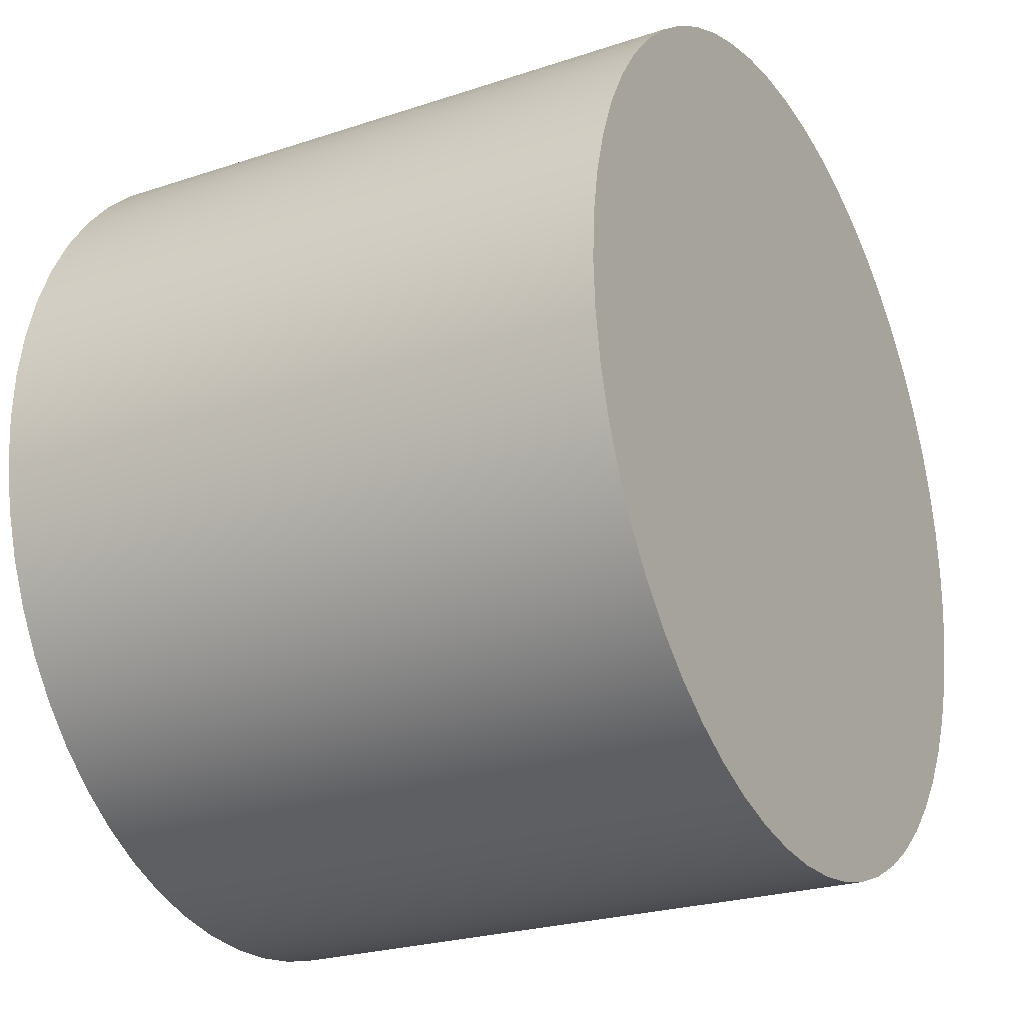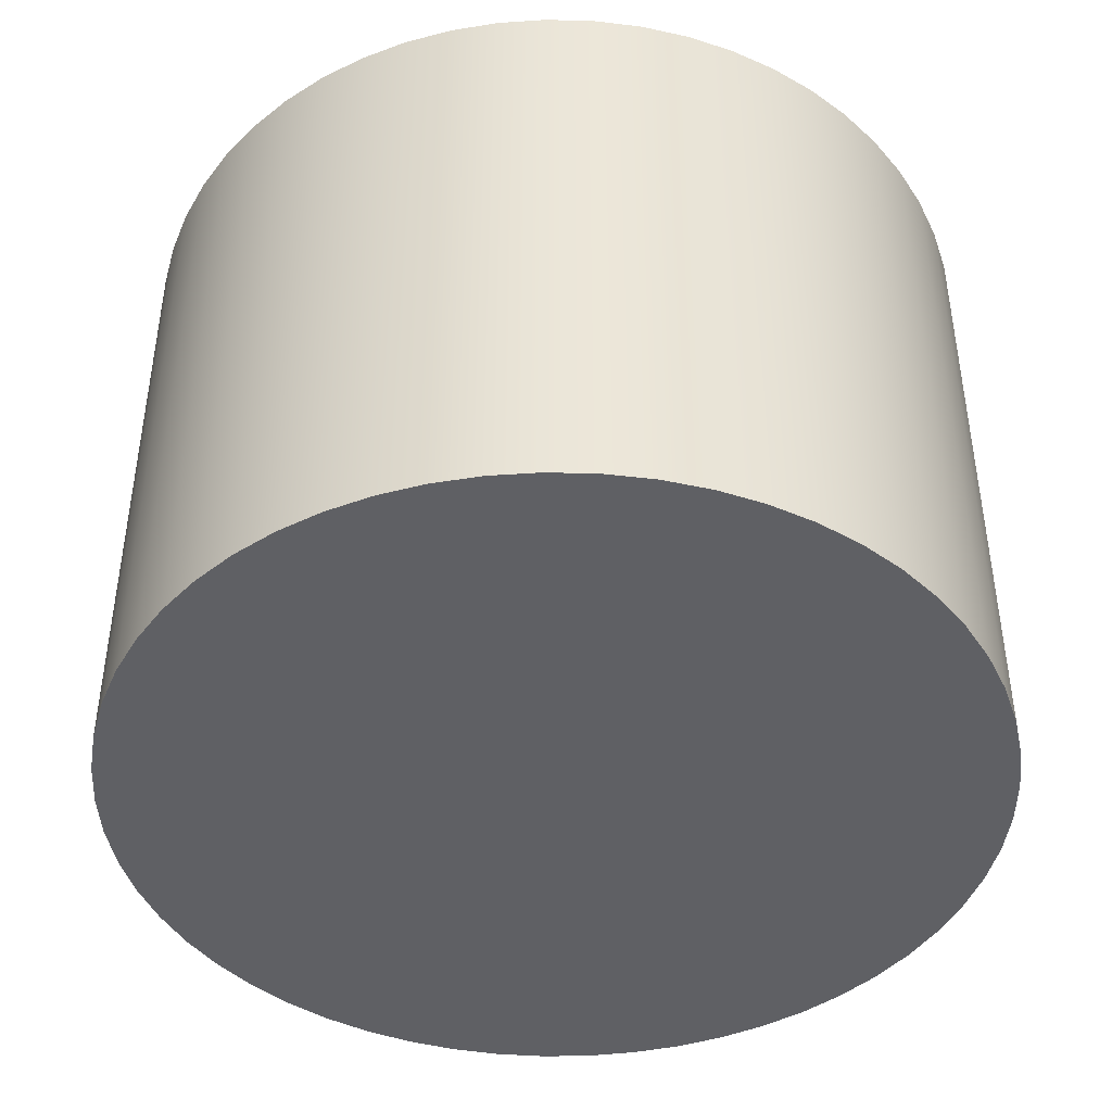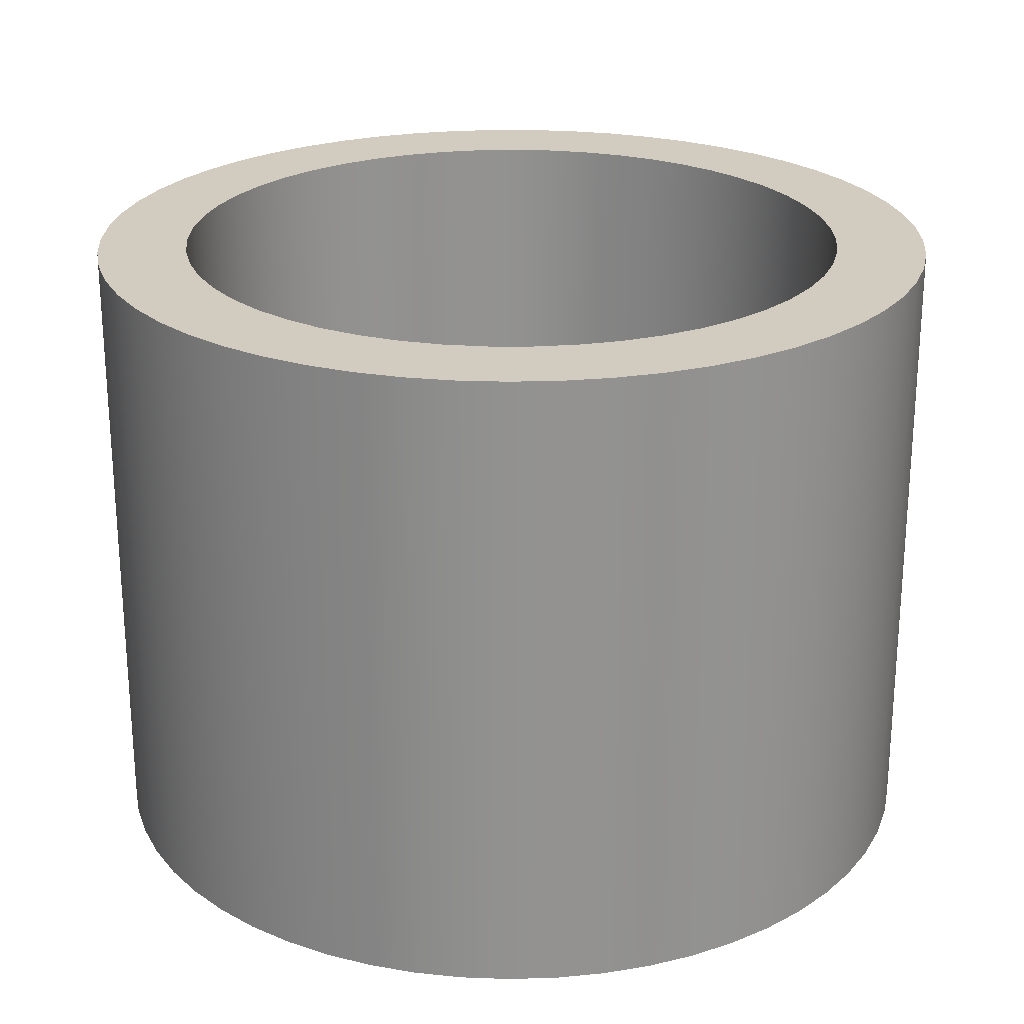
<metadata>
{"format":"obj","ext":"obj","renderer":"f3d","projection":"perspective","resolution":1024,"background":"white","views":[{"elev":-24.2,"azim":-61.1,"up":"+Z"},{"elev":-43.7,"azim":-6.5,"up":"+Y"},{"elev":23.9,"azim":-178.1,"up":"+Y"}]}
</metadata>
<code>
v -2.413 3.556 2.955e-16
v -2.398 3.556 -0.2654
v -2.355 3.556 -0.5277
v -2.282 3.556 -0.7835
v -2.182 3.556 -1.03
v -2.056 3.556 -1.264
v -1.904 3.556 -1.482
v -1.73 3.556 -1.683
v -1.534 3.556 -1.863
v -1.32 3.556 -2.02
v -1.09 3.556 -2.153
v -0.8461 3.556 -2.26
v -0.5924 3.556 -2.339
v -0.3314 3.556 -2.39
v -0.06649 3.556 -2.412
v 0.1993 3.556 -2.405
v 0.4626 3.556 -2.368
v 0.7203 3.556 -2.303
v 0.9693 3.556 -2.21
v 1.207 3.556 -2.09
v 1.429 3.556 -1.944
v 1.634 3.556 -1.775
v 1.82 3.556 -1.585
v 1.983 3.556 -1.375
v 2.122 3.556 -1.148
v 2.236 3.556 -0.908
v 2.322 3.556 -0.6566
v 2.38 3.556 -0.3972
v 2.409 3.556 -0.1329
v 2.409 3.556 0.1329
v 2.38 3.556 0.3972
v 2.322 3.556 0.6566
v 2.236 3.556 0.908
v 2.122 3.556 1.148
v 1.983 3.556 1.375
v 1.82 3.556 1.585
v 1.634 3.556 1.775
v 1.429 3.556 1.944
v 1.207 3.556 2.09
v 0.9693 3.556 2.21
v 0.7203 3.556 2.303
v 0.4626 3.556 2.368
v 0.1993 3.556 2.405
v -0.06649 3.556 2.412
v -0.3314 3.556 2.39
v -0.5924 3.556 2.339
v -0.8461 3.556 2.26
v -1.09 3.556 2.153
v -1.32 3.556 2.02
v -1.534 3.556 1.863
v -1.73 3.556 1.683
v -1.904 3.556 1.482
v -2.056 3.556 1.264
v -2.182 3.556 1.03
v -2.282 3.556 0.7835
v -2.355 3.556 0.5277
v -2.398 3.556 0.2654
v -2.413 0 2.955e-16
v -2.398 0 0.2654
v -2.355 0 0.5277
v -2.282 0 0.7835
v -2.182 0 1.03
v -2.056 0 1.264
v -1.904 0 1.482
v -1.73 0 1.683
v -1.534 0 1.863
v -1.32 0 2.02
v -1.09 0 2.153
v -0.8461 0 2.26
v -0.5924 0 2.339
v -0.3314 0 2.39
v -0.06649 0 2.412
v 0.1993 0 2.405
v 0.4626 0 2.368
v 0.7203 0 2.303
v 0.9693 0 2.21
v 1.207 0 2.09
v 1.429 0 1.944
v 1.634 0 1.775
v 1.82 0 1.585
v 1.983 0 1.375
v 2.122 0 1.148
v 2.236 0 0.908
v 2.322 0 0.6566
v 2.38 0 0.3972
v 2.409 0 0.1329
v 2.409 0 -0.1329
v 2.38 0 -0.3972
v 2.322 0 -0.6566
v 2.236 0 -0.908
v 2.122 0 -1.148
v 1.983 0 -1.375
v 1.82 0 -1.585
v 1.634 0 -1.775
v 1.429 0 -1.944
v 1.207 0 -2.09
v 0.9693 0 -2.21
v 0.7203 0 -2.303
v 0.4626 0 -2.368
v 0.1993 0 -2.405
v -0.06649 0 -2.412
v -0.3314 0 -2.39
v -0.5924 0 -2.339
v -0.8461 0 -2.26
v -1.09 0 -2.153
v -1.32 0 -2.02
v -1.534 0 -1.863
v -1.73 0 -1.683
v -1.904 0 -1.482
v -2.056 0 -1.264
v -2.182 0 -1.03
v -2.282 0 -0.7835
v -2.355 0 -0.5277
v -2.398 0 -0.2654
v -2.413 0 2.955e-16
v -2.413 3.556 2.955e-16
v -2.413 0 2.955e-16
v -2.398 0 -0.2654
v -2.355 0 -0.5277
v -2.282 0 -0.7835
v -2.182 0 -1.03
v -2.056 0 -1.264
v -1.904 0 -1.482
v -1.73 0 -1.683
v -1.534 0 -1.863
v -1.32 0 -2.02
v -1.09 0 -2.153
v -0.8461 0 -2.26
v -0.5924 0 -2.339
v -0.3314 0 -2.39
v -0.06649 0 -2.412
v 0.1993 0 -2.405
v 0.4626 0 -2.368
v 0.7203 0 -2.303
v 0.9693 0 -2.21
v 1.207 0 -2.09
v 1.429 0 -1.944
v 1.634 0 -1.775
v 1.82 0 -1.585
v 1.983 0 -1.375
v 2.122 0 -1.148
v 2.236 0 -0.908
v 2.322 0 -0.6566
v 2.38 0 -0.3972
v 2.409 0 -0.1329
v 2.409 0 0.1329
v 2.38 0 0.3972
v 2.322 0 0.6566
v 2.236 0 0.908
v 2.122 0 1.148
v 1.983 0 1.375
v 1.82 0 1.585
v 1.634 0 1.775
v 1.429 0 1.944
v 1.207 0 2.09
v 0.9693 0 2.21
v 0.7203 0 2.303
v 0.4626 0 2.368
v 0.1993 0 2.405
v -0.06649 0 2.412
v -0.3314 0 2.39
v -0.5924 0 2.339
v -0.8461 0 2.26
v -1.09 0 2.153
v -1.32 0 2.02
v -1.534 0 1.863
v -1.73 0 1.683
v -1.904 0 1.482
v -2.056 0 1.264
v -2.182 0 1.03
v -2.282 0 0.7835
v -2.355 0 0.5277
v -2.398 0 0.2654
v -1.905 0.4318 2.333e-16
v -1.891 0.4318 -0.2341
v -1.847 0.4318 -0.4647
v -1.776 0.4318 -0.6882
v -1.678 0.4318 -0.9012
v -1.555 0.4318 -1.101
v -1.408 0.4318 -1.283
v -1.239 0.4318 -1.447
v -1.052 0.4318 -1.588
v -0.8491 0.4318 -1.705
v -0.6331 0.4318 -1.797
v -0.4075 0.4318 -1.861
v -0.1758 0.4318 -1.897
v 0.05866 0.4318 -1.904
v 0.2922 0.4318 -1.882
v 0.5213 0.4318 -1.832
v 0.7425 0.4318 -1.754
v 0.9525 0.4318 -1.65
v 1.148 0.4318 -1.52
v 1.326 0.4318 -1.368
v 1.484 0.4318 -1.194
v 1.62 0.4318 -1.003
v 1.731 0.4318 -0.7962
v 1.815 0.4318 -0.5775
v 1.873 0.4318 -0.35
v 1.901 0.4318 -0.1173
v 1.901 0.4318 0.1173
v 1.873 0.4318 0.35
v 1.815 0.4318 0.5775
v 1.731 0.4318 0.7962
v 1.62 0.4318 1.003
v 1.484 0.4318 1.194
v 1.326 0.4318 1.368
v 1.148 0.4318 1.52
v 0.9525 0.4318 1.65
v 0.7425 0.4318 1.754
v 0.5213 0.4318 1.832
v 0.2922 0.4318 1.882
v 0.05866 0.4318 1.904
v -0.1758 0.4318 1.897
v -0.4075 0.4318 1.861
v -0.6331 0.4318 1.797
v -0.8491 0.4318 1.705
v -1.052 0.4318 1.588
v -1.239 0.4318 1.447
v -1.408 0.4318 1.283
v -1.555 0.4318 1.101
v -1.678 0.4318 0.9012
v -1.776 0.4318 0.6882
v -1.847 0.4318 0.4647
v -1.891 0.4318 0.2341
v -1.905 3.556 2.333e-16
v -1.891 3.556 0.2341
v -1.847 3.556 0.4647
v -1.776 3.556 0.6882
v -1.678 3.556 0.9012
v -1.555 3.556 1.101
v -1.408 3.556 1.283
v -1.239 3.556 1.447
v -1.052 3.556 1.588
v -0.8491 3.556 1.705
v -0.6331 3.556 1.797
v -0.4075 3.556 1.861
v -0.1758 3.556 1.897
v 0.05866 3.556 1.904
v 0.2922 3.556 1.882
v 0.5213 3.556 1.832
v 0.7425 3.556 1.754
v 0.9525 3.556 1.65
v 1.148 3.556 1.52
v 1.326 3.556 1.368
v 1.484 3.556 1.194
v 1.62 3.556 1.003
v 1.731 3.556 0.7962
v 1.815 3.556 0.5775
v 1.873 3.556 0.35
v 1.901 3.556 0.1173
v 1.901 3.556 -0.1173
v 1.873 3.556 -0.35
v 1.815 3.556 -0.5775
v 1.731 3.556 -0.7962
v 1.62 3.556 -1.003
v 1.484 3.556 -1.194
v 1.326 3.556 -1.368
v 1.148 3.556 -1.52
v 0.9525 3.556 -1.65
v 0.7425 3.556 -1.754
v 0.5213 3.556 -1.832
v 0.2922 3.556 -1.882
v 0.05866 3.556 -1.904
v -0.1758 3.556 -1.897
v -0.4075 3.556 -1.861
v -0.6331 3.556 -1.797
v -0.8491 3.556 -1.705
v -1.052 3.556 -1.588
v -1.239 3.556 -1.447
v -1.408 3.556 -1.283
v -1.555 3.556 -1.101
v -1.678 3.556 -0.9012
v -1.776 3.556 -0.6882
v -1.847 3.556 -0.4647
v -1.891 3.556 -0.2341
v -1.905 3.556 2.333e-16
v -1.905 0.4318 2.333e-16
v -1.905 0.4318 2.333e-16
v -1.891 0.4318 0.2341
v -1.847 0.4318 0.4647
v -1.776 0.4318 0.6882
v -1.678 0.4318 0.9012
v -1.555 0.4318 1.101
v -1.408 0.4318 1.283
v -1.239 0.4318 1.447
v -1.052 0.4318 1.588
v -0.8491 0.4318 1.705
v -0.6331 0.4318 1.797
v -0.4075 0.4318 1.861
v -0.1758 0.4318 1.897
v 0.05866 0.4318 1.904
v 0.2922 0.4318 1.882
v 0.5213 0.4318 1.832
v 0.7425 0.4318 1.754
v 0.9525 0.4318 1.65
v 1.148 0.4318 1.52
v 1.326 0.4318 1.368
v 1.484 0.4318 1.194
v 1.62 0.4318 1.003
v 1.731 0.4318 0.7962
v 1.815 0.4318 0.5775
v 1.873 0.4318 0.35
v 1.901 0.4318 0.1173
v 1.901 0.4318 -0.1173
v 1.873 0.4318 -0.35
v 1.815 0.4318 -0.5775
v 1.731 0.4318 -0.7962
v 1.62 0.4318 -1.003
v 1.484 0.4318 -1.194
v 1.326 0.4318 -1.368
v 1.148 0.4318 -1.52
v 0.9525 0.4318 -1.65
v 0.7425 0.4318 -1.754
v 0.5213 0.4318 -1.832
v 0.2922 0.4318 -1.882
v 0.05866 0.4318 -1.904
v -0.1758 0.4318 -1.897
v -0.4075 0.4318 -1.861
v -0.6331 0.4318 -1.797
v -0.8491 0.4318 -1.705
v -1.052 0.4318 -1.588
v -1.239 0.4318 -1.447
v -1.408 0.4318 -1.283
v -1.555 0.4318 -1.101
v -1.678 0.4318 -0.9012
v -1.776 0.4318 -0.6882
v -1.847 0.4318 -0.4647
v -1.891 0.4318 -0.2341
v -1.905 3.556 2.333e-16
v -1.891 3.556 -0.2341
v -1.847 3.556 -0.4647
v -1.776 3.556 -0.6882
v -1.678 3.556 -0.9012
v -1.555 3.556 -1.101
v -1.408 3.556 -1.283
v -1.239 3.556 -1.447
v -1.052 3.556 -1.588
v -0.8491 3.556 -1.705
v -0.6331 3.556 -1.797
v -0.4075 3.556 -1.861
v -0.1758 3.556 -1.897
v 0.05866 3.556 -1.904
v 0.2922 3.556 -1.882
v 0.5213 3.556 -1.832
v 0.7425 3.556 -1.754
v 0.9525 3.556 -1.65
v 1.148 3.556 -1.52
v 1.326 3.556 -1.368
v 1.484 3.556 -1.194
v 1.62 3.556 -1.003
v 1.731 3.556 -0.7962
v 1.815 3.556 -0.5775
v 1.873 3.556 -0.35
v 1.901 3.556 -0.1173
v 1.901 3.556 0.1173
v 1.873 3.556 0.35
v 1.815 3.556 0.5775
v 1.731 3.556 0.7962
v 1.62 3.556 1.003
v 1.484 3.556 1.194
v 1.326 3.556 1.368
v 1.148 3.556 1.52
v 0.9525 3.556 1.65
v 0.7425 3.556 1.754
v 0.5213 3.556 1.832
v 0.2922 3.556 1.882
v 0.05866 3.556 1.904
v -0.1758 3.556 1.897
v -0.4075 3.556 1.861
v -0.6331 3.556 1.797
v -0.8491 3.556 1.705
v -1.052 3.556 1.588
v -1.239 3.556 1.447
v -1.408 3.556 1.283
v -1.555 3.556 1.101
v -1.678 3.556 0.9012
v -1.776 3.556 0.6882
v -1.847 3.556 0.4647
v -1.891 3.556 0.2341
v -2.413 3.556 2.955e-16
v -2.398 3.556 0.2654
v -2.355 3.556 0.5277
v -2.282 3.556 0.7835
v -2.182 3.556 1.03
v -2.056 3.556 1.264
v -1.904 3.556 1.482
v -1.73 3.556 1.683
v -1.534 3.556 1.863
v -1.32 3.556 2.02
v -1.09 3.556 2.153
v -0.8461 3.556 2.26
v -0.5924 3.556 2.339
v -0.3314 3.556 2.39
v -0.06649 3.556 2.412
v 0.1993 3.556 2.405
v 0.4626 3.556 2.368
v 0.7203 3.556 2.303
v 0.9693 3.556 2.21
v 1.207 3.556 2.09
v 1.429 3.556 1.944
v 1.634 3.556 1.775
v 1.82 3.556 1.585
v 1.983 3.556 1.375
v 2.122 3.556 1.148
v 2.236 3.556 0.908
v 2.322 3.556 0.6566
v 2.38 3.556 0.3972
v 2.409 3.556 0.1329
v 2.409 3.556 -0.1329
v 2.38 3.556 -0.3972
v 2.322 3.556 -0.6566
v 2.236 3.556 -0.908
v 2.122 3.556 -1.148
v 1.983 3.556 -1.375
v 1.82 3.556 -1.585
v 1.634 3.556 -1.775
v 1.429 3.556 -1.944
v 1.207 3.556 -2.09
v 0.9693 3.556 -2.21
v 0.7203 3.556 -2.303
v 0.4626 3.556 -2.368
v 0.1993 3.556 -2.405
v -0.06649 3.556 -2.412
v -0.3314 3.556 -2.39
v -0.5924 3.556 -2.339
v -0.8461 3.556 -2.26
v -1.09 3.556 -2.153
v -1.32 3.556 -2.02
v -1.534 3.556 -1.863
v -1.73 3.556 -1.683
v -1.904 3.556 -1.482
v -2.056 3.556 -1.264
v -2.182 3.556 -1.03
v -2.282 3.556 -0.7835
v -2.355 3.556 -0.5277
v -2.398 3.556 -0.2654
f 2 114 1
f 1 114 115
f 116 58 57
f 57 58 59
f 57 59 56
f 56 59 60
f 56 60 55
f 55 60 61
f 55 61 54
f 54 61 62
f 54 62 53
f 53 62 63
f 53 63 52
f 52 63 64
f 52 64 51
f 51 64 65
f 51 65 50
f 50 65 66
f 50 66 49
f 49 66 67
f 49 67 48
f 48 67 68
f 48 68 47
f 47 68 69
f 47 69 46
f 46 69 70
f 46 70 45
f 45 70 71
f 45 71 44
f 44 71 72
f 44 72 43
f 43 72 73
f 43 73 42
f 42 73 74
f 42 74 41
f 41 74 75
f 41 75 40
f 40 75 76
f 40 76 39
f 39 76 77
f 39 77 38
f 38 77 78
f 38 78 37
f 37 78 79
f 37 79 36
f 36 79 80
f 36 80 35
f 35 80 81
f 35 81 34
f 34 81 82
f 34 82 33
f 33 82 83
f 33 83 32
f 32 83 84
f 32 84 31
f 31 84 85
f 31 85 30
f 30 85 86
f 30 86 29
f 29 86 87
f 29 87 28
f 28 87 88
f 28 88 27
f 27 88 89
f 27 89 26
f 26 89 90
f 26 90 25
f 25 90 91
f 25 91 24
f 24 91 92
f 24 92 23
f 23 92 93
f 23 93 22
f 22 93 94
f 22 94 21
f 21 94 95
f 21 95 20
f 20 95 96
f 20 96 19
f 19 96 97
f 19 97 18
f 18 97 98
f 18 98 17
f 17 98 99
f 17 99 16
f 16 99 100
f 16 100 15
f 15 100 101
f 15 101 14
f 14 101 102
f 14 102 13
f 13 102 103
f 13 103 12
f 12 103 104
f 12 104 11
f 11 104 105
f 11 105 10
f 10 105 106
f 10 106 9
f 9 106 107
f 9 107 8
f 8 107 108
f 8 108 7
f 7 108 109
f 7 109 6
f 6 109 110
f 6 110 5
f 5 110 111
f 5 111 4
f 4 111 112
f 4 112 3
f 3 112 113
f 3 113 2
f 2 113 114
f 173 117 147
f 147 117 118
f 147 118 119
f 119 120 147
f 147 120 121
f 147 121 122
f 122 123 147
f 147 123 124
f 147 124 125
f 125 126 147
f 147 126 127
f 147 127 128
f 128 129 147
f 147 129 130
f 147 130 131
f 131 132 147
f 147 132 133
f 147 133 134
f 134 135 147
f 147 135 136
f 147 136 137
f 137 138 147
f 147 138 139
f 147 139 140
f 140 141 147
f 147 141 142
f 147 142 143
f 143 144 147
f 147 144 146
f 146 144 145
f 173 147 172
f 172 147 148
f 172 148 171
f 171 148 149
f 171 149 170
f 170 149 150
f 170 150 169
f 169 150 151
f 169 151 168
f 168 151 152
f 168 152 167
f 167 152 153
f 167 153 166
f 166 153 154
f 166 154 165
f 165 154 155
f 165 155 164
f 164 155 156
f 164 156 163
f 163 156 157
f 163 157 162
f 162 157 158
f 162 158 161
f 161 158 159
f 161 159 160
f 175 275 174
f 174 275 276
f 277 225 224
f 224 225 226
f 224 226 227
f 175 176 275
f 275 176 274
f 274 176 177
f 274 177 273
f 273 177 178
f 273 178 272
f 272 178 179
f 272 179 271
f 271 179 180
f 271 180 270
f 270 180 181
f 270 181 269
f 269 181 182
f 269 182 268
f 268 182 183
f 268 183 267
f 267 183 184
f 267 184 266
f 266 184 185
f 266 185 265
f 265 185 186
f 265 186 264
f 264 186 187
f 264 187 263
f 263 187 188
f 263 188 262
f 262 188 189
f 262 189 261
f 261 189 190
f 261 190 260
f 260 190 191
f 260 191 259
f 259 191 192
f 259 192 258
f 258 192 193
f 258 193 257
f 257 193 194
f 257 194 256
f 256 194 195
f 256 195 255
f 255 195 196
f 255 196 254
f 254 196 197
f 254 197 253
f 253 197 198
f 253 198 252
f 252 198 199
f 252 199 251
f 251 199 200
f 251 200 250
f 250 200 201
f 250 201 249
f 249 201 202
f 249 202 248
f 248 202 203
f 248 203 247
f 247 203 204
f 247 204 246
f 246 204 205
f 246 205 245
f 245 205 206
f 245 206 244
f 244 206 207
f 244 207 243
f 243 207 208
f 243 208 242
f 242 208 209
f 242 209 241
f 241 209 210
f 241 210 240
f 240 210 211
f 240 211 239
f 239 211 212
f 239 212 238
f 238 212 213
f 238 213 237
f 237 213 214
f 237 214 236
f 236 214 215
f 236 215 235
f 235 215 216
f 235 216 234
f 234 216 217
f 234 217 233
f 233 217 218
f 233 218 232
f 232 218 219
f 232 219 231
f 231 219 220
f 231 220 230
f 230 220 221
f 230 221 229
f 229 221 222
f 229 222 228
f 228 222 223
f 228 223 227
f 227 223 224
f 278 279 328
f 328 279 327
f 327 279 280
f 327 280 326
f 326 280 325
f 325 280 324
f 324 280 323
f 323 280 322
f 322 280 321
f 321 280 320
f 320 280 319
f 319 280 318
f 318 280 317
f 317 280 316
f 316 280 315
f 315 280 314
f 314 280 313
f 313 280 312
f 312 280 311
f 311 280 310
f 310 280 309
f 309 280 308
f 308 280 307
f 307 280 306
f 306 280 305
f 305 280 304
f 304 280 303
f 303 280 302
f 302 280 301
f 301 280 281
f 301 281 300
f 300 281 282
f 300 282 299
f 299 282 283
f 299 283 298
f 298 283 284
f 298 284 297
f 297 284 285
f 297 285 296
f 296 285 286
f 296 286 295
f 295 286 287
f 295 287 294
f 294 287 288
f 294 288 293
f 293 288 289
f 293 289 292
f 292 289 290
f 292 290 291
f 330 436 329
f 329 436 380
f 329 380 381
f 436 330 435
f 435 330 331
f 435 331 434
f 434 331 332
f 434 332 433
f 433 332 333
f 433 333 432
f 432 333 334
f 432 334 431
f 431 334 335
f 431 335 430
f 430 335 336
f 430 336 429
f 429 336 337
f 429 337 428
f 428 337 427
f 427 337 338
f 427 338 426
f 426 338 339
f 426 339 425
f 425 339 340
f 425 340 424
f 424 340 341
f 424 341 423
f 423 341 342
f 423 342 422
f 422 342 343
f 422 343 421
f 421 343 344
f 421 344 420
f 420 344 345
f 420 345 419
f 419 345 346
f 419 346 418
f 418 346 417
f 417 346 347
f 417 347 416
f 416 347 348
f 416 348 415
f 415 348 349
f 415 349 414
f 414 349 350
f 414 350 413
f 413 350 351
f 413 351 412
f 412 351 352
f 412 352 411
f 411 352 353
f 411 353 410
f 410 353 354
f 410 354 409
f 409 354 408
f 408 354 355
f 408 355 407
f 407 355 356
f 407 356 406
f 406 356 357
f 406 357 405
f 405 357 358
f 405 358 404
f 404 358 359
f 404 359 403
f 403 359 360
f 403 360 402
f 402 360 361
f 402 361 401
f 401 361 362
f 401 362 400
f 400 362 363
f 400 363 399
f 399 363 398
f 398 363 364
f 398 364 397
f 397 364 365
f 397 365 396
f 396 365 366
f 396 366 395
f 395 366 367
f 395 367 394
f 394 367 368
f 394 368 393
f 393 368 369
f 393 369 392
f 392 369 370
f 392 370 391
f 391 370 371
f 391 371 390
f 390 371 372
f 390 372 389
f 389 372 388
f 388 372 373
f 388 373 387
f 387 373 374
f 387 374 386
f 386 374 375
f 386 375 385
f 385 375 376
f 385 376 384
f 384 376 377
f 384 377 383
f 383 377 378
f 383 378 382
f 382 378 379
f 382 379 381
f 381 379 329

</code>
